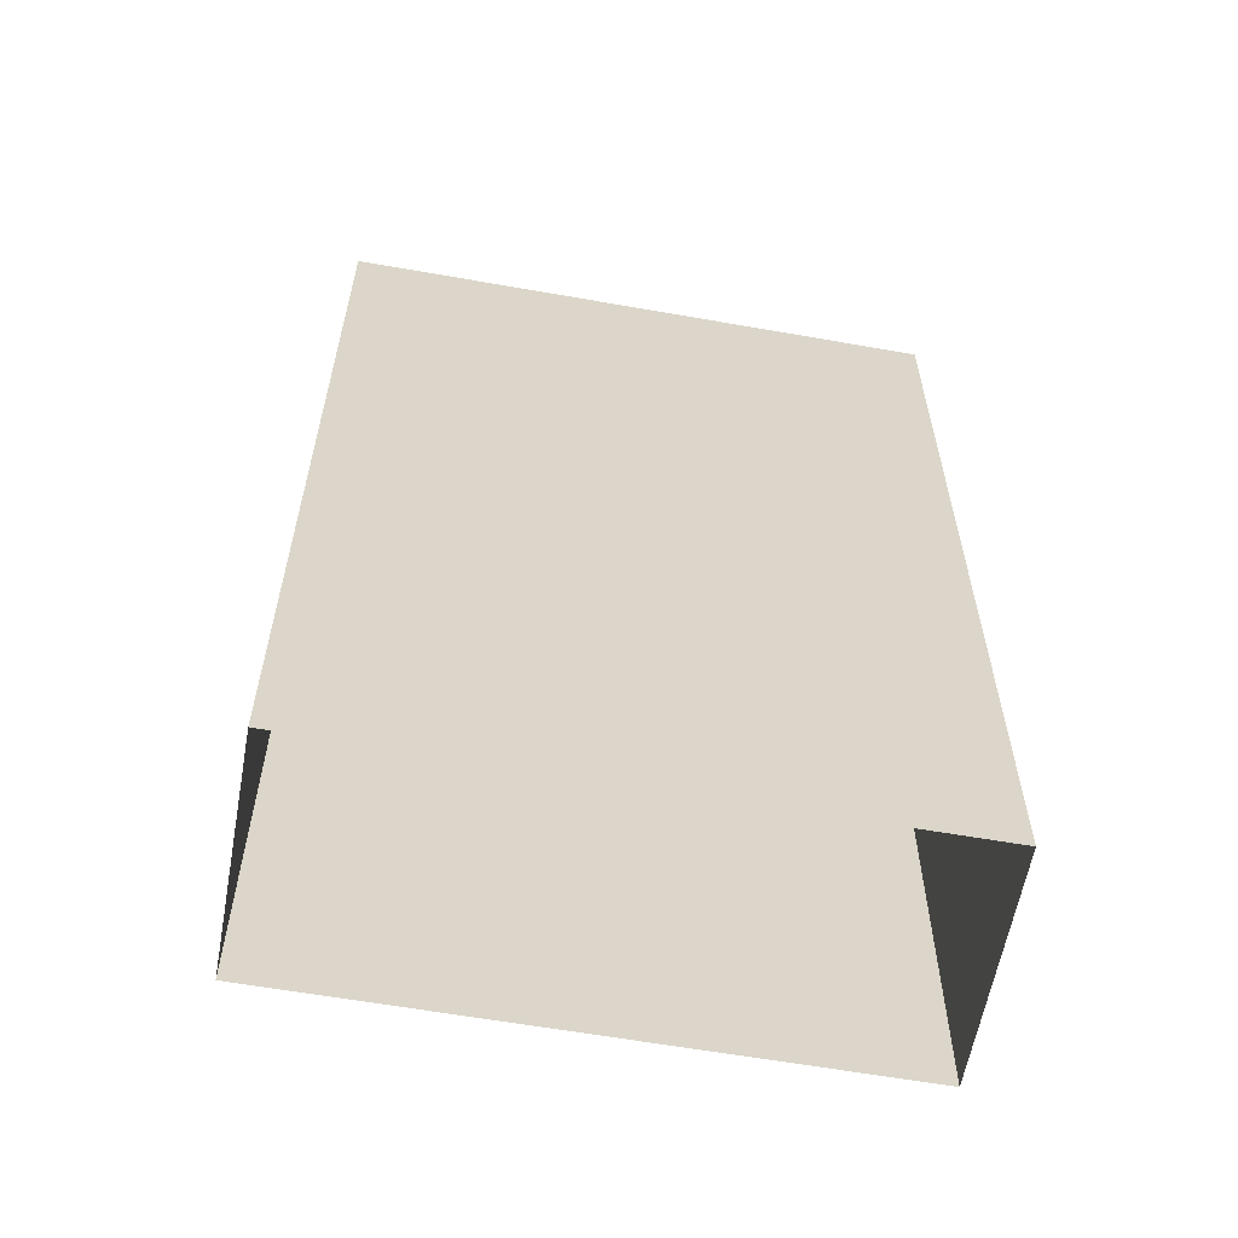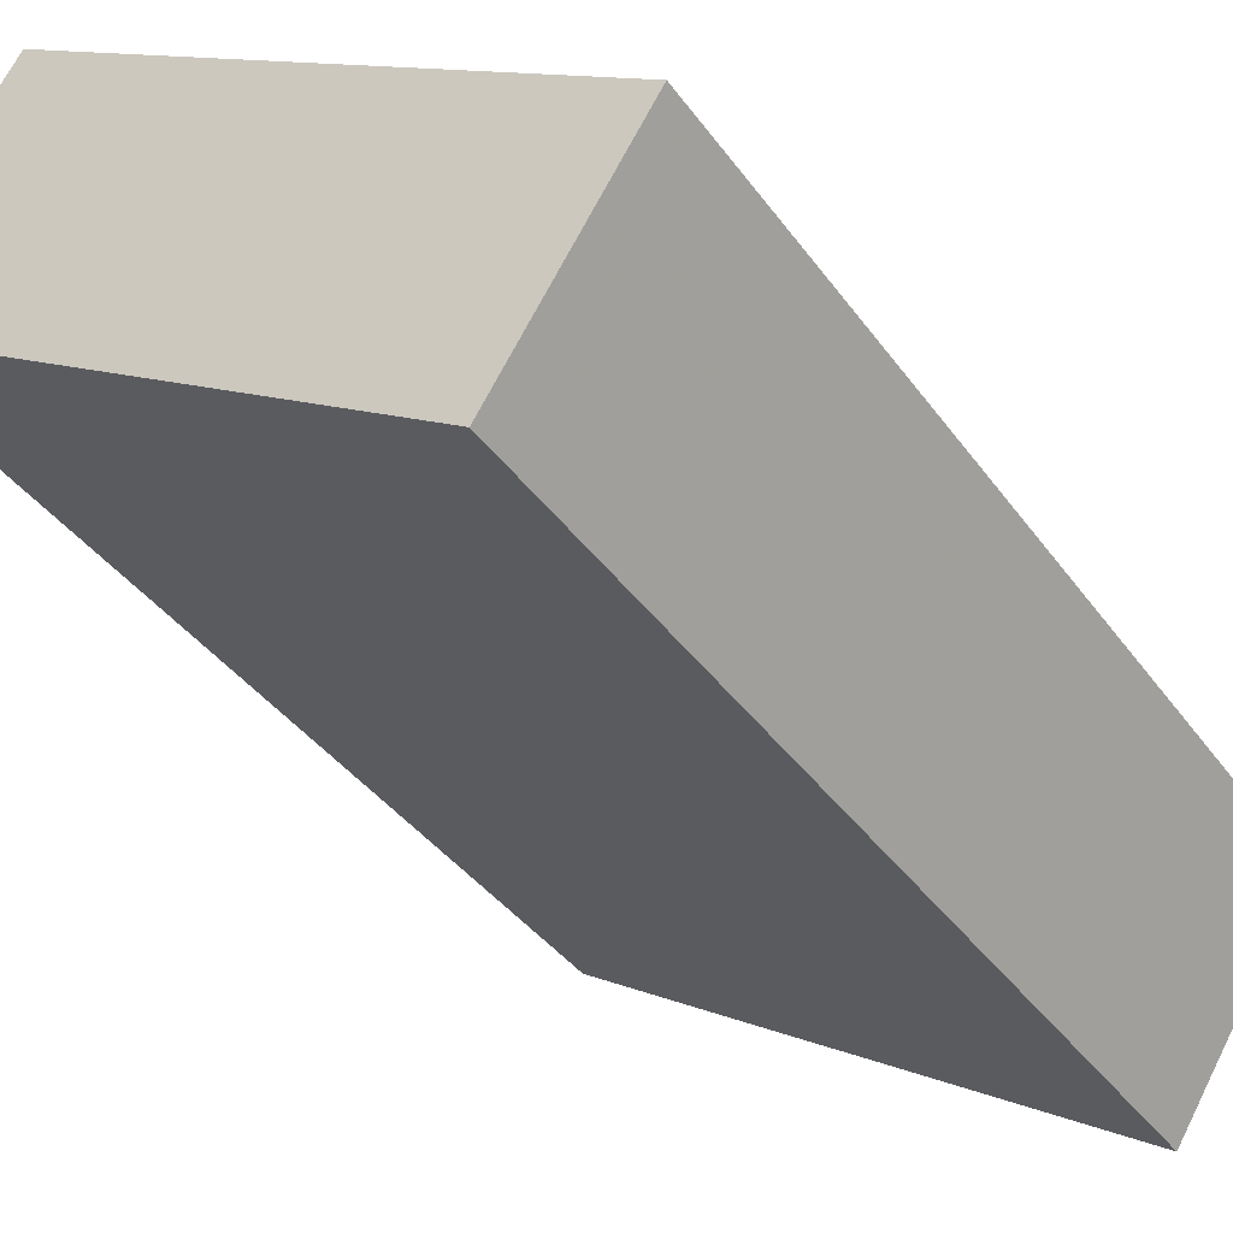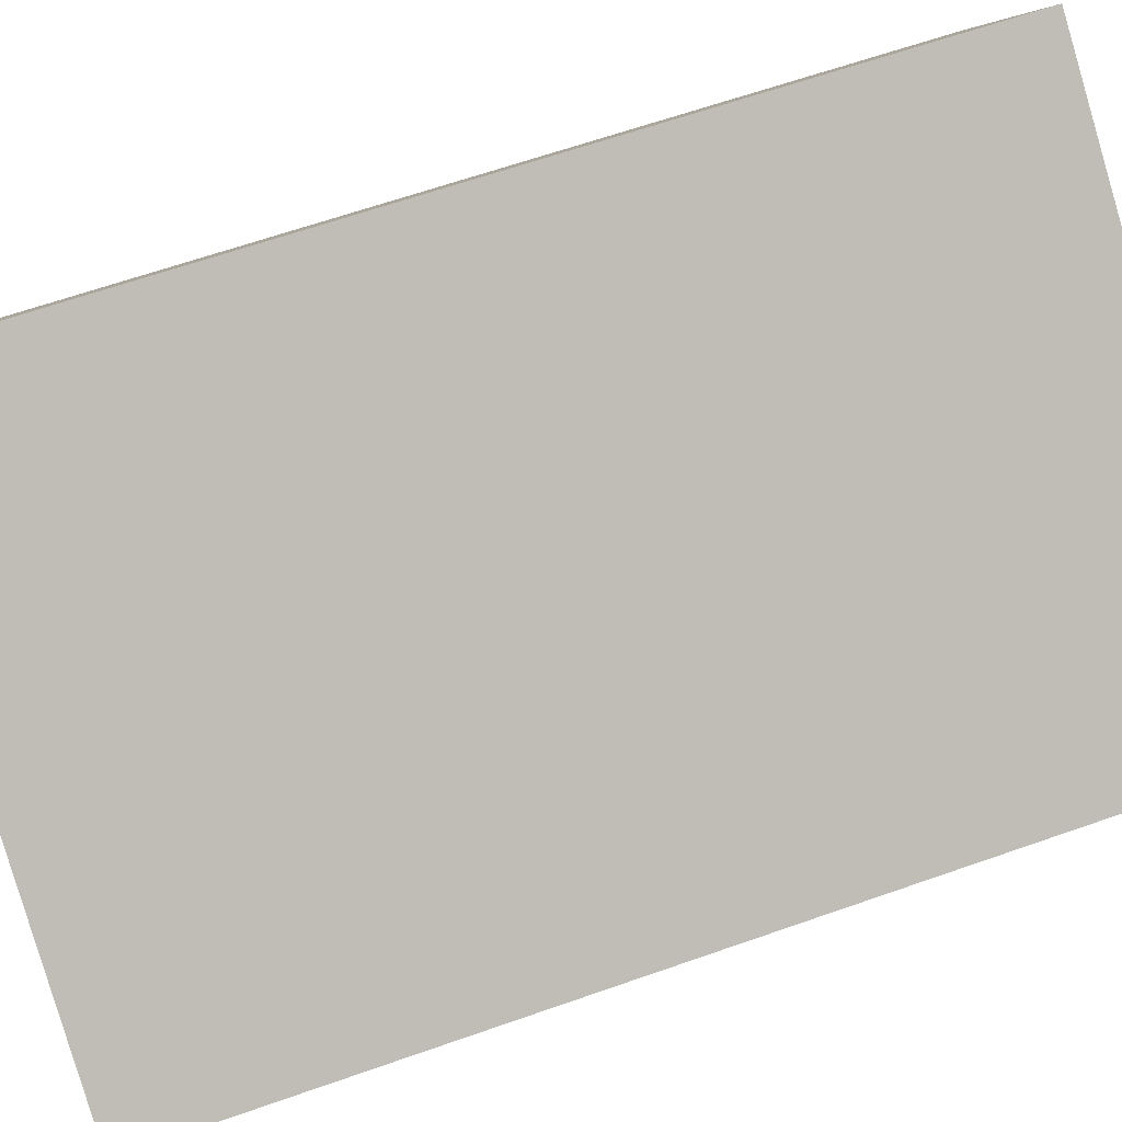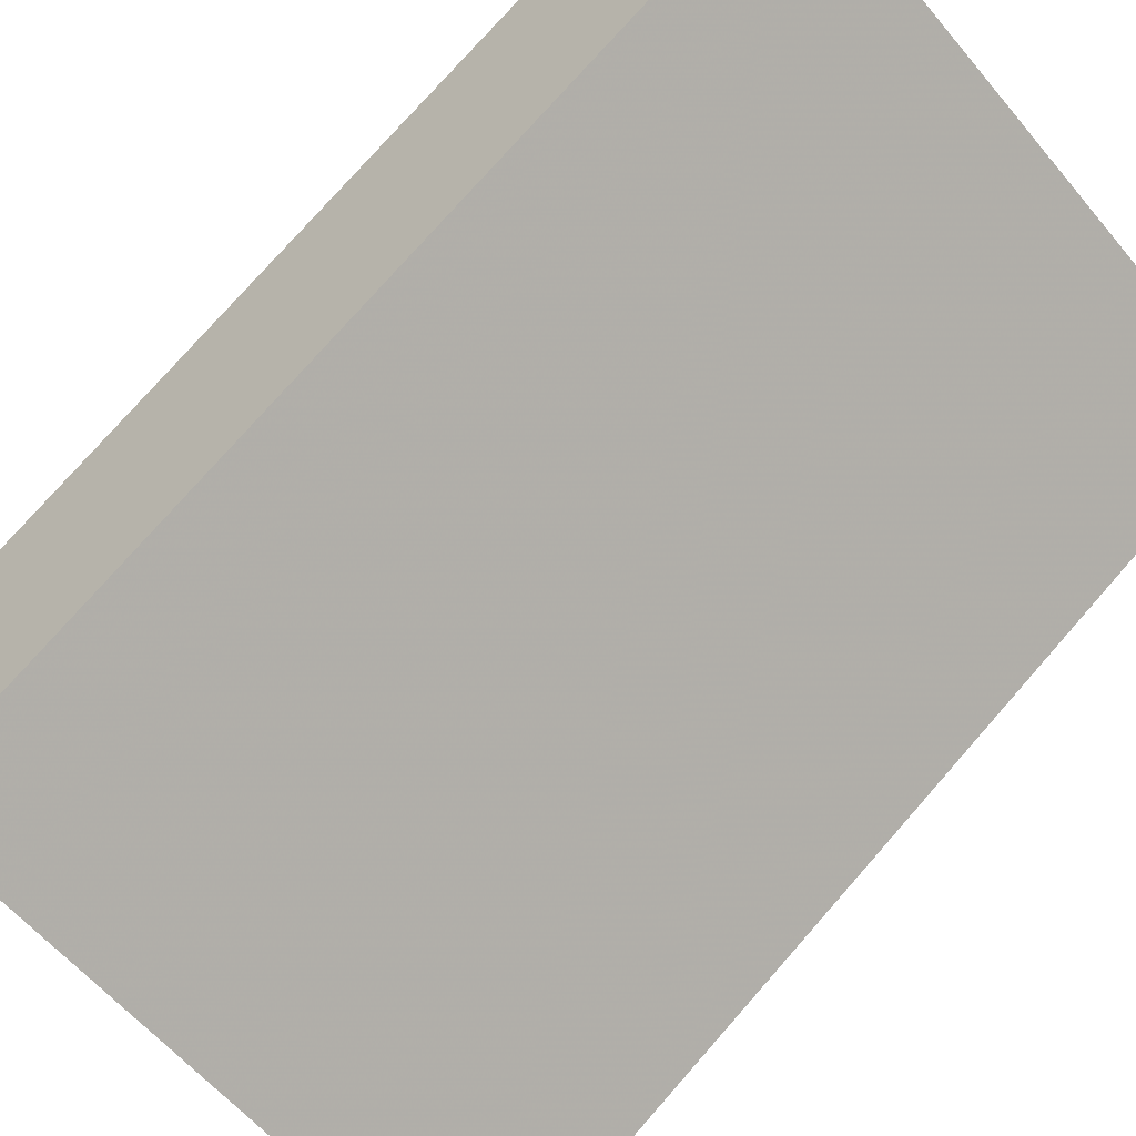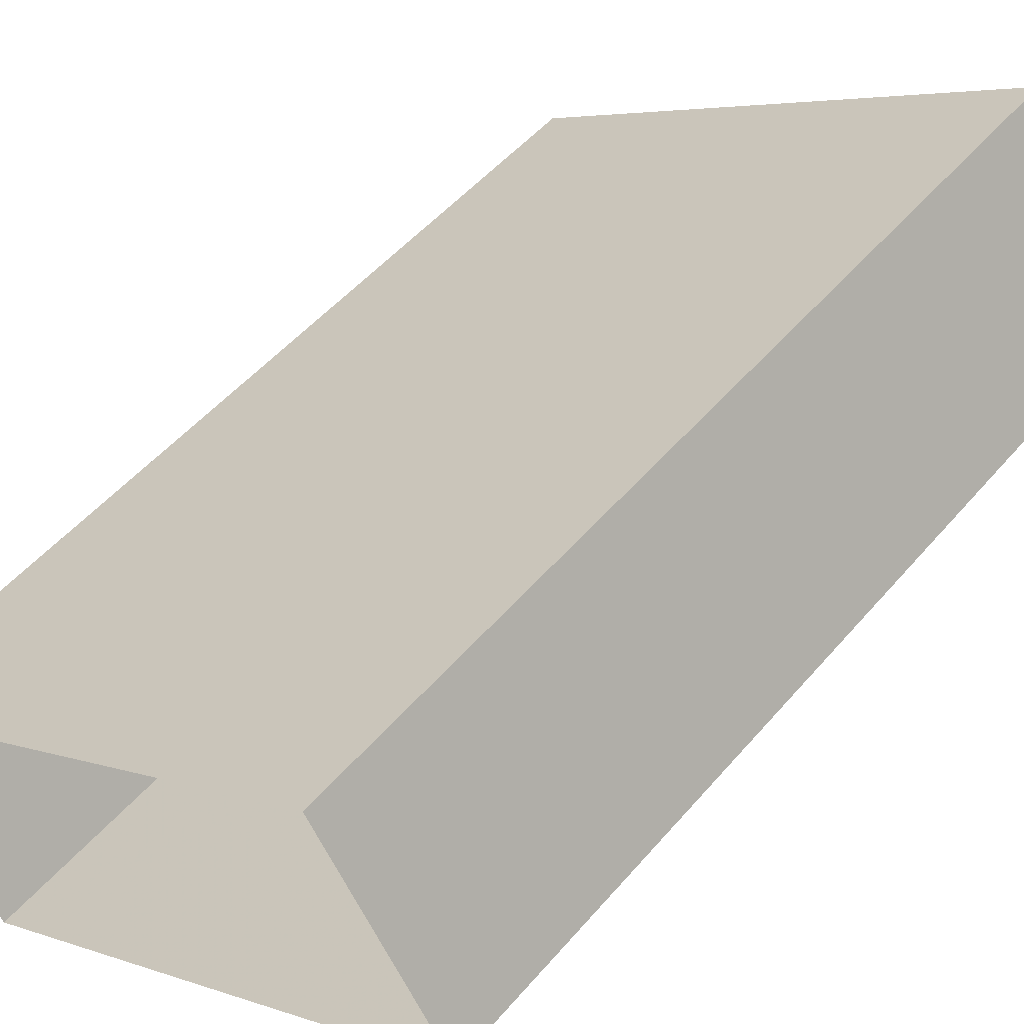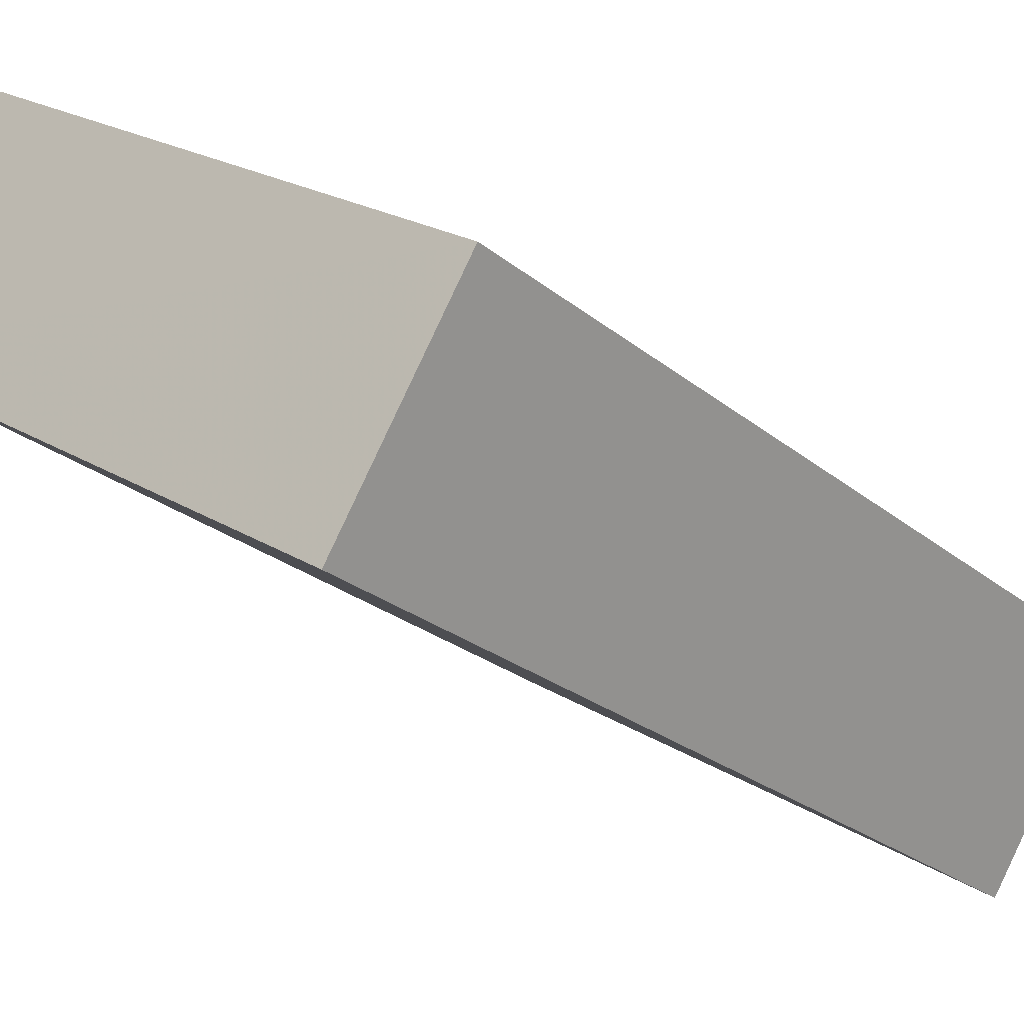
<metadata>
{"format":"obj","ext":"obj","renderer":"f3d","projection":"perspective","resolution":1024,"background":"white","views":[{"elev":-60.4,"azim":-42.5,"up":"+Z"},{"elev":-38.4,"azim":31.6,"up":"+Y"},{"elev":64.3,"azim":70.5,"up":"+Y"},{"elev":77.6,"azim":41.4,"up":"+Y"},{"elev":49.9,"azim":-141.4,"up":"+Y"},{"elev":-24.4,"azim":36.8,"up":"+Y"}]}
</metadata>
<code>
v -8132 -3.956e+04 4.419
v -8133 -3.956e+04 4.419
v -8137 -3.956e+04 4.419
v -8136 -3.956e+04 4.419
v -8132 -3.956e+04 12.78
v -8136 -3.956e+04 12.78
v -8137 -3.956e+04 12.78
v -8133 -3.956e+04 12.78
f 1 2 3
f 4 1 3
f 5 6 7
f 8 5 7
f 7 4 3
f 7 6 4
f 5 1 4
f 6 5 4
f 8 2 1
f 5 8 1
f 7 3 2
f 8 7 2

</code>
